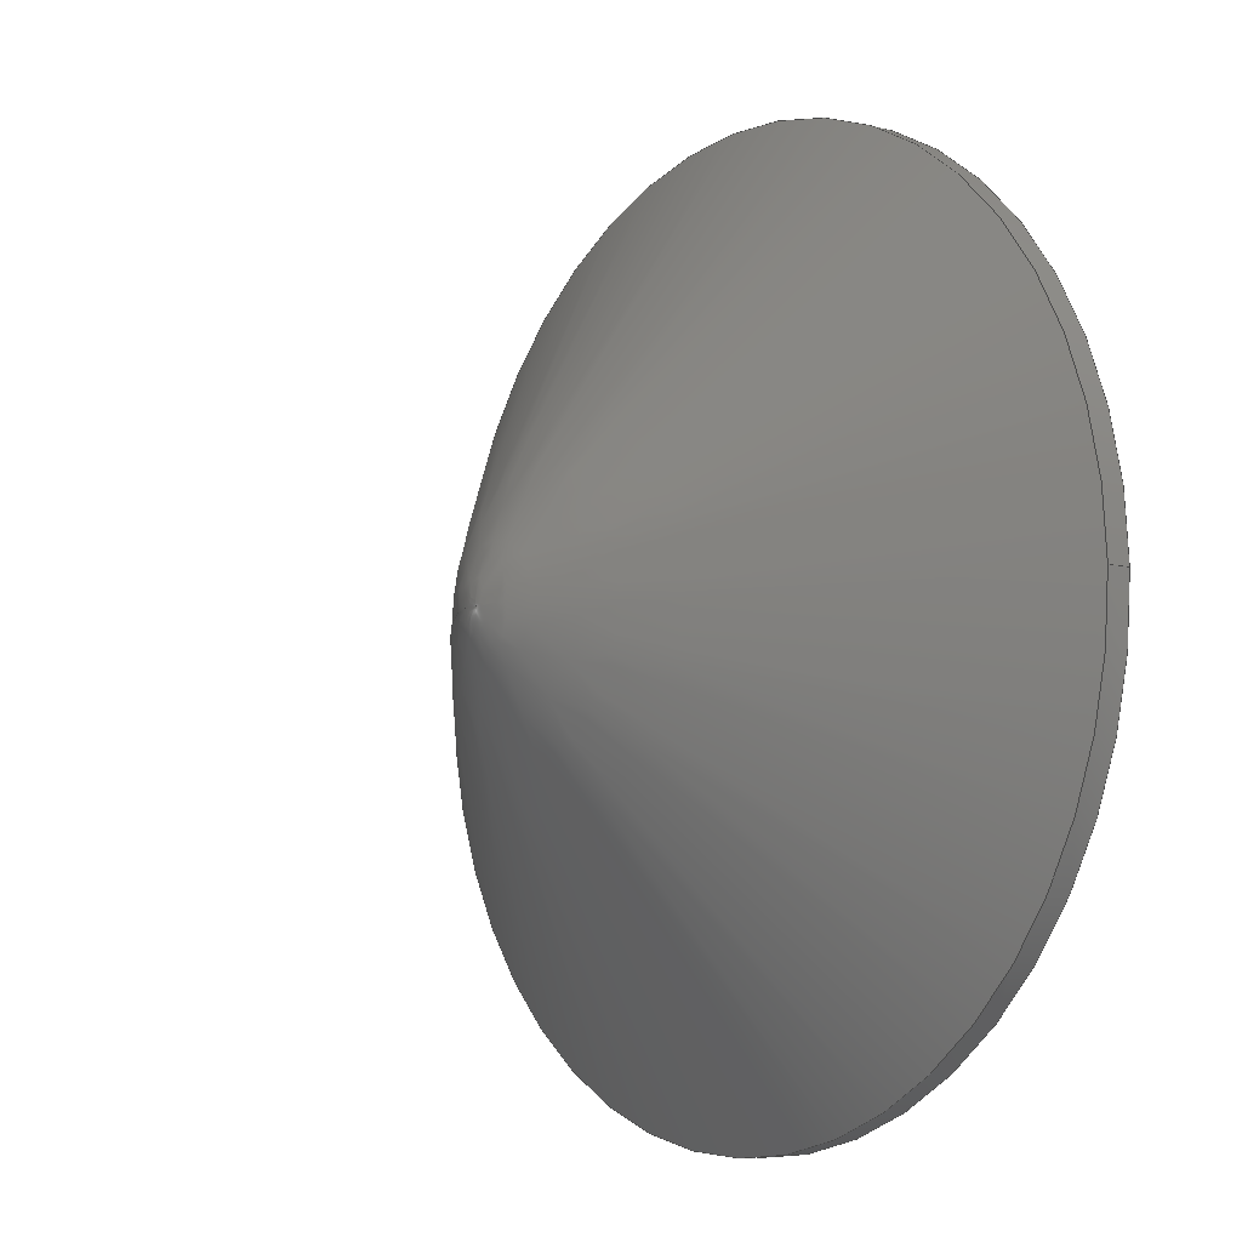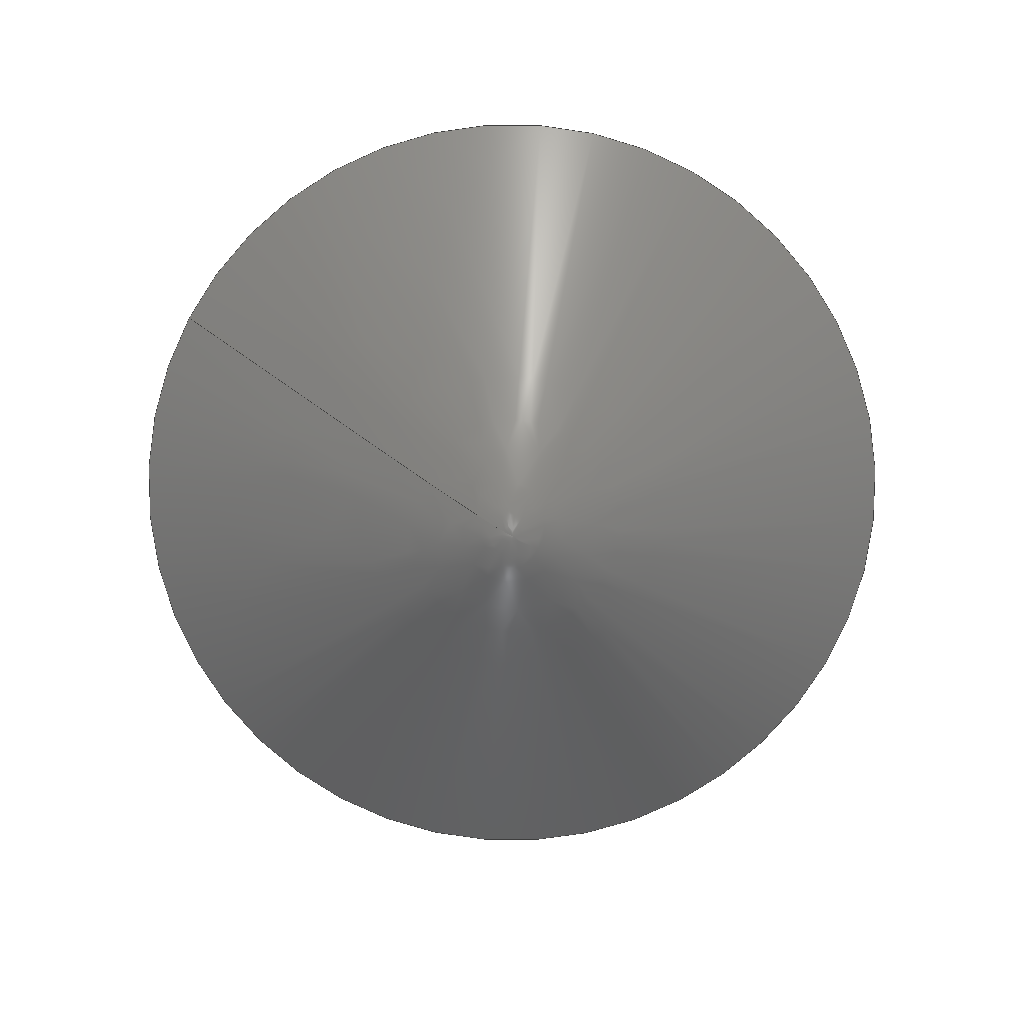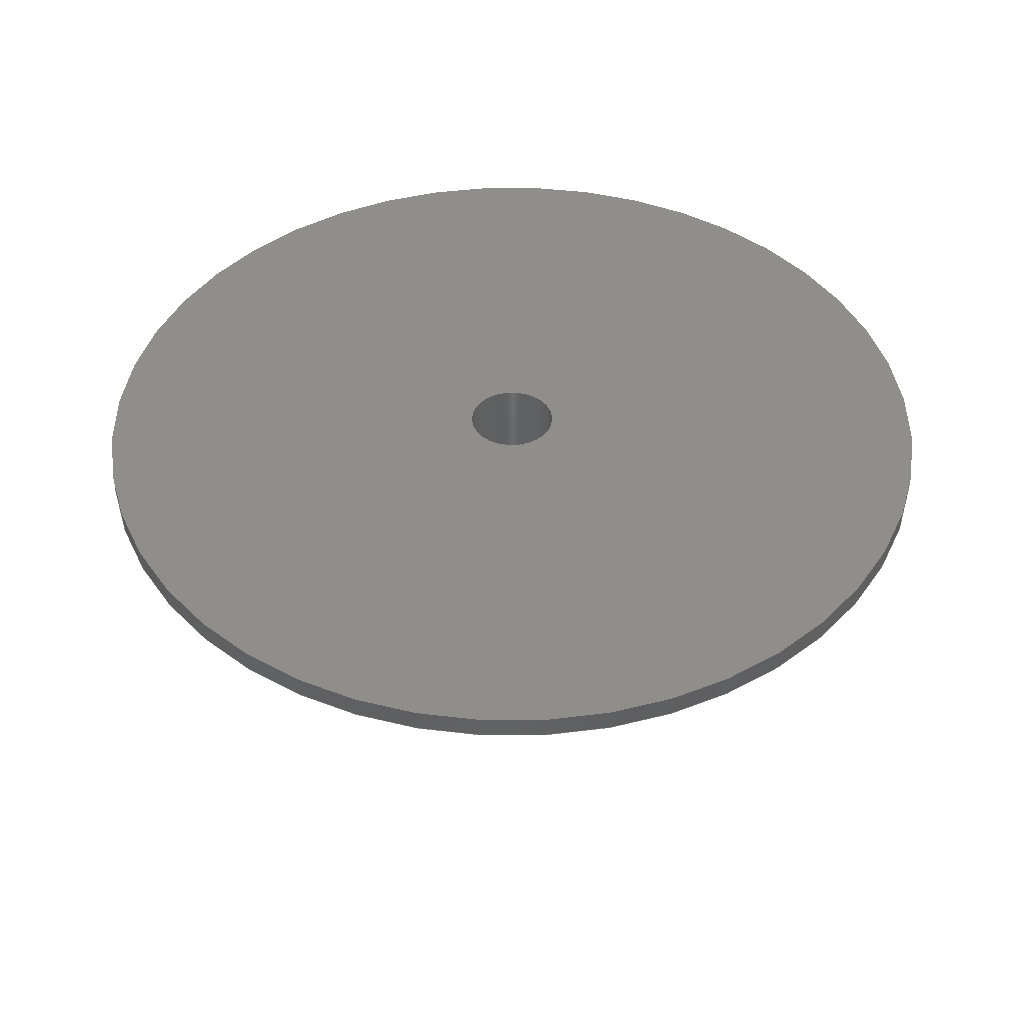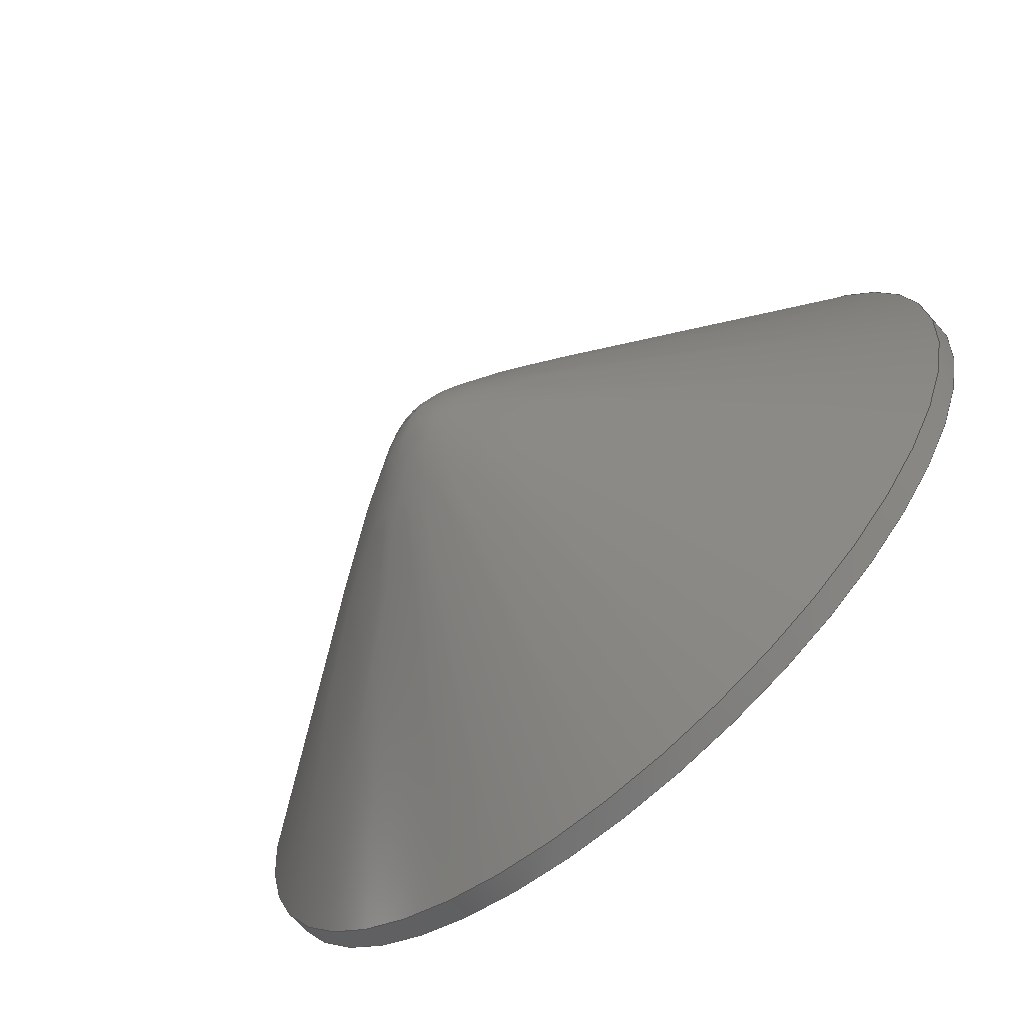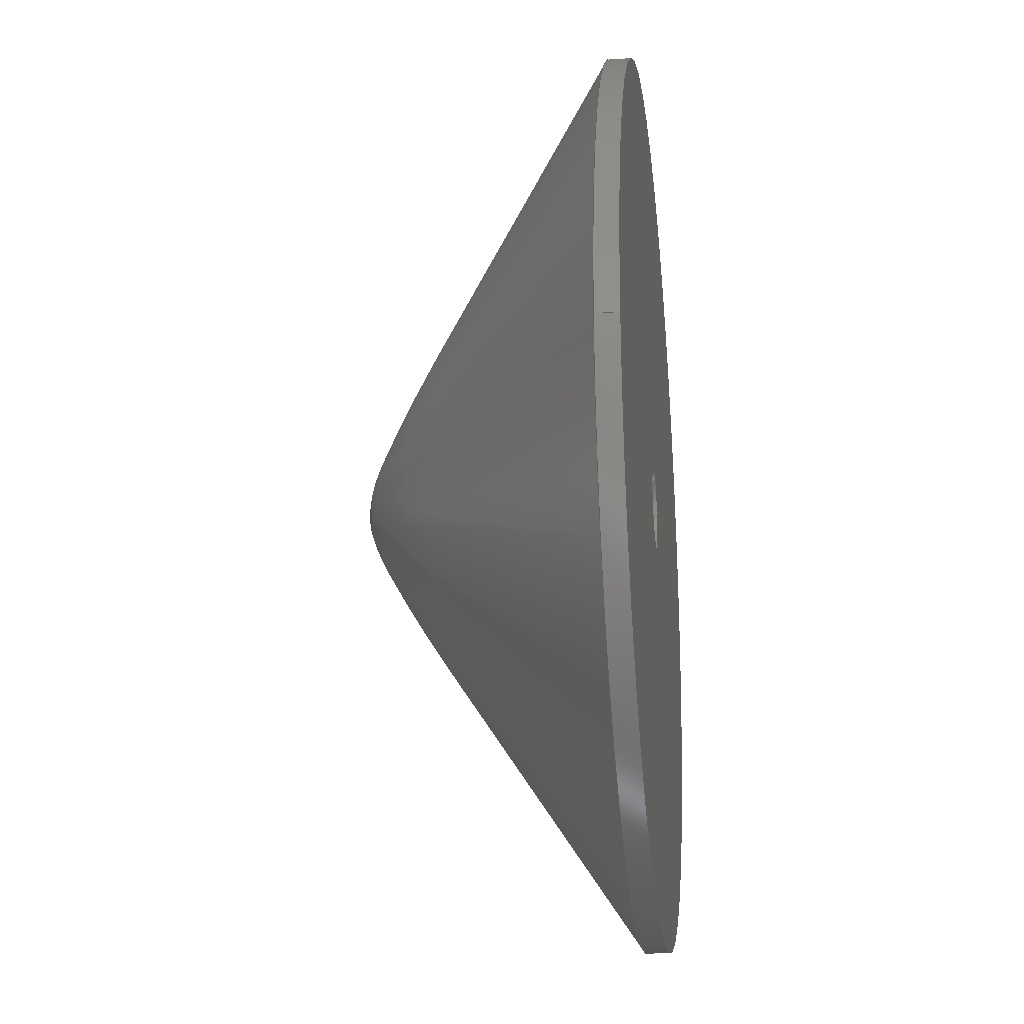
<metadata>
{"format":"step","ext":"step","renderer":"f3d","projection":"perspective","resolution":1024,"background":"white","views":[{"elev":-8.4,"azim":-126.1,"up":"+Y"},{"elev":-79.4,"azim":151.1,"up":"+Z"},{"elev":43.7,"azim":-167.9,"up":"+Z"},{"elev":-68.5,"azim":-138.4,"up":"+Y"},{"elev":-21.5,"azim":-83.2,"up":"+Y"}]}
</metadata>
<code>
ISO-10303-21;
DATA;
#1=MECHANICAL_DESIGN_GEOMETRIC_PRESENTATION_REPRESENTATION('',(#4),#164);
#2=SHAPE_REPRESENTATION_RELATIONSHIP('SRR','None',#171,#3);
#3=ADVANCED_BREP_SHAPE_REPRESENTATION('',(#5),#163);
#4=STYLED_ITEM('',(#181),#5);
#5=MANIFOLD_SOLID_BREP('mirror',#68);
#6=(
BOUNDED_CURVE()
B_SPLINE_CURVE(2,(#158,#159,#160),.UNSPECIFIED.,.F.,.F.)
B_SPLINE_CURVE_WITH_KNOTS((3,3),(2.279,4.558),
 .UNSPECIFIED.)
CURVE()
GEOMETRIC_REPRESENTATION_ITEM()
RATIONAL_B_SPLINE_CURVE((5,5,1))
REPRESENTATION_ITEM('')
);
#7=(
BOUNDED_SURFACE()
B_SPLINE_SURFACE(2,2,((#130,#131,#132,#133,#134,#135,#136,#137,#138),(#139,
#140,#141,#142,#143,#144,#145,#146,#147),(#148,#149,#150,#151,#152,#153,
#154,#155,#156)),.UNSPECIFIED.,.F.,.T.,.F.)
B_SPLINE_SURFACE_WITH_KNOTS((3,3),(3,2,2,2,3),(-4.558,-2.279),
(0,1.571,3.142,4.712,6.283),
 .UNSPECIFIED.)
GEOMETRIC_REPRESENTATION_ITEM()
RATIONAL_B_SPLINE_SURFACE(((1,0.7071,1,0.7071,1,
0.7071,1,0.7071,1),(5,3.536,5,3.536,
5,3.536,5,3.536,5),(5,3.536,5,3.536,
5,3.536,5,3.536,5)))
REPRESENTATION_ITEM('')
SURFACE()
);
#8=FACE_BOUND('',#18,.T.);
#9=PLANE('',#86);
#10=PLANE('',#90);
#11=FACE_OUTER_BOUND('',#16,.T.);
#12=FACE_OUTER_BOUND('',#17,.T.);
#13=FACE_OUTER_BOUND('',#19,.T.);
#14=FACE_OUTER_BOUND('',#20,.T.);
#15=FACE_OUTER_BOUND('',#21,.T.);
#16=EDGE_LOOP('',(#45,#46,#47,#48,#49));
#17=EDGE_LOOP('',(#50));
#18=EDGE_LOOP('',(#51));
#19=EDGE_LOOP('',(#52,#53,#54,#55));
#20=EDGE_LOOP('',(#56));
#21=EDGE_LOOP('',(#57,#58,#59,#60));
#22=LINE('',#118,#24);
#23=LINE('',#127,#25);
#24=VECTOR('',#97,19.53);
#25=VECTOR('',#108,2);
#26=CIRCLE('',#83,19.53);
#27=CIRCLE('',#84,19.53);
#28=CIRCLE('',#85,19.53);
#29=CIRCLE('',#87,2);
#30=CIRCLE('',#89,2);
#31=VERTEX_POINT('',#115);
#32=VERTEX_POINT('',#117);
#33=VERTEX_POINT('',#119);
#34=VERTEX_POINT('',#123);
#35=VERTEX_POINT('',#126);
#36=VERTEX_POINT('',#157);
#37=EDGE_CURVE('',#31,#31,#26,.T.);
#38=EDGE_CURVE('',#31,#32,#22,.T.);
#39=EDGE_CURVE('',#32,#33,#27,.T.);
#40=EDGE_CURVE('',#33,#32,#28,.T.);
#41=EDGE_CURVE('',#34,#34,#29,.T.);
#42=EDGE_CURVE('',#34,#35,#23,.T.);
#43=EDGE_CURVE('',#35,#35,#30,.T.);
#44=EDGE_CURVE('',#36,#33,#6,.T.);
#45=ORIENTED_EDGE('',*,*,#37,.F.);
#46=ORIENTED_EDGE('',*,*,#38,.T.);
#47=ORIENTED_EDGE('',*,*,#39,.T.);
#48=ORIENTED_EDGE('',*,*,#40,.T.);
#49=ORIENTED_EDGE('',*,*,#38,.F.);
#50=ORIENTED_EDGE('',*,*,#37,.T.);
#51=ORIENTED_EDGE('',*,*,#41,.T.);
#52=ORIENTED_EDGE('',*,*,#41,.F.);
#53=ORIENTED_EDGE('',*,*,#42,.T.);
#54=ORIENTED_EDGE('',*,*,#43,.T.);
#55=ORIENTED_EDGE('',*,*,#42,.F.);
#56=ORIENTED_EDGE('',*,*,#43,.F.);
#57=ORIENTED_EDGE('',*,*,#44,.F.);
#58=ORIENTED_EDGE('',*,*,#44,.T.);
#59=ORIENTED_EDGE('',*,*,#39,.F.);
#60=ORIENTED_EDGE('',*,*,#40,.F.);
#61=CYLINDRICAL_SURFACE('',#82,19.53);
#62=CYLINDRICAL_SURFACE('',#88,2);
#63=ADVANCED_FACE('',(#11),#61,.T.);
#64=ADVANCED_FACE('',(#12,#8),#9,.T.);
#65=ADVANCED_FACE('',(#13),#62,.F.);
#66=ADVANCED_FACE('',(#14),#10,.F.);
#67=ADVANCED_FACE('',(#15),#7,.T.);
#68=CLOSED_SHELL('',(#63,#64,#65,#66,#67));
#69=DERIVED_UNIT_ELEMENT(#71,1);
#70=DERIVED_UNIT_ELEMENT(#166,-3);
#71=(
MASS_UNIT()
NAMED_UNIT(*)
SI_UNIT(.KILO.,.GRAM.)
);
#72=DERIVED_UNIT((#69,#70));
#73=MEASURE_REPRESENTATION_ITEM('density measure',
POSITIVE_RATIO_MEASURE(7850),#72);
#74=PROPERTY_DEFINITION_REPRESENTATION(#79,#76);
#75=PROPERTY_DEFINITION_REPRESENTATION(#80,#77);
#76=REPRESENTATION('material name',(#78),#163);
#77=REPRESENTATION('density',(#73),#163);
#78=DESCRIPTIVE_REPRESENTATION_ITEM('Steel','Steel');
#79=PROPERTY_DEFINITION('material property','material name',#173);
#80=PROPERTY_DEFINITION('material property','density of part',#173);
#81=AXIS2_PLACEMENT_3D('',#113,#91,#92);
#82=AXIS2_PLACEMENT_3D('',#114,#93,#94);
#83=AXIS2_PLACEMENT_3D('',#116,#95,#96);
#84=AXIS2_PLACEMENT_3D('',#120,#98,#99);
#85=AXIS2_PLACEMENT_3D('',#121,#100,#101);
#86=AXIS2_PLACEMENT_3D('',#122,#102,#103);
#87=AXIS2_PLACEMENT_3D('',#124,#104,#105);
#88=AXIS2_PLACEMENT_3D('',#125,#106,#107);
#89=AXIS2_PLACEMENT_3D('',#128,#109,#110);
#90=AXIS2_PLACEMENT_3D('',#129,#111,#112);
#91=DIRECTION('axis',(0,0,1));
#92=DIRECTION('refdir',(1,0,0));
#93=DIRECTION('center_axis',(0,0,1));
#94=DIRECTION('ref_axis',(1,0,0));
#95=DIRECTION('center_axis',(0,0,1));
#96=DIRECTION('ref_axis',(1,0,0));
#97=DIRECTION('',(0,0,-1));
#98=DIRECTION('center_axis',(0,0,1));
#99=DIRECTION('ref_axis',(1,0,0));
#100=DIRECTION('center_axis',(0,0,1));
#101=DIRECTION('ref_axis',(1,0,0));
#102=DIRECTION('center_axis',(0,0,1));
#103=DIRECTION('ref_axis',(1,0,0));
#104=DIRECTION('center_axis',(0,0,-1));
#105=DIRECTION('ref_axis',(1,0,0));
#106=DIRECTION('center_axis',(0,0,-1));
#107=DIRECTION('ref_axis',(1,0,0));
#108=DIRECTION('',(0,0,-1));
#109=DIRECTION('center_axis',(0,0,-1));
#110=DIRECTION('ref_axis',(1,0,0));
#111=DIRECTION('center_axis',(0,0,-1));
#112=DIRECTION('ref_axis',(1,0,0));
#113=CARTESIAN_POINT('',(0,0,0));
#114=CARTESIAN_POINT('Origin',(0,0,174.8));
#115=CARTESIAN_POINT('',(-19.53,-2.392e-15,175.8));
#116=CARTESIAN_POINT('Origin',(0,0,175.8));
#117=CARTESIAN_POINT('',(-19.53,-2.392e-15,174.8));
#118=CARTESIAN_POINT('',(-19.53,-2.392e-15,174.8));
#119=CARTESIAN_POINT('',(19.53,0,174.8));
#120=CARTESIAN_POINT('Origin',(0,0,174.8));
#121=CARTESIAN_POINT('Origin',(0,0,174.8));
#122=CARTESIAN_POINT('Origin',(1.636e-14,0,175.8));
#123=CARTESIAN_POINT('',(-2,2.449e-16,175.8));
#124=CARTESIAN_POINT('Origin',(-8.183e-16,0,175.8));
#125=CARTESIAN_POINT('Origin',(-8.183e-16,0,171.8));
#126=CARTESIAN_POINT('',(-2,2.449e-16,168.8));
#127=CARTESIAN_POINT('',(-2,2.449e-16,171.8));
#128=CARTESIAN_POINT('Origin',(-8.183e-16,0,168.8));
#129=CARTESIAN_POINT('Origin',(-8.183e-16,0,168.8));
#130=CARTESIAN_POINT('Ctrl Pts',(19.53,0,174.8));
#131=CARTESIAN_POINT('Ctrl Pts',(19.53,19.53,174.8));
#132=CARTESIAN_POINT('Ctrl Pts',(0,19.53,174.8));
#133=CARTESIAN_POINT('Ctrl Pts',(-19.53,19.53,174.8));
#134=CARTESIAN_POINT('Ctrl Pts',(-19.53,0,174.8));
#135=CARTESIAN_POINT('Ctrl Pts',(-19.53,-19.53,174.8));
#136=CARTESIAN_POINT('Ctrl Pts',(0,-19.53,174.8));
#137=CARTESIAN_POINT('Ctrl Pts',(19.53,-19.53,174.8));
#138=CARTESIAN_POINT('Ctrl Pts',(19.53,0,174.8));
#139=CARTESIAN_POINT('Ctrl Pts',(1.953,0,163.1));
#140=CARTESIAN_POINT('Ctrl Pts',(1.953,1.953,163.1));
#141=CARTESIAN_POINT('Ctrl Pts',(0,1.953,163.1));
#142=CARTESIAN_POINT('Ctrl Pts',(-1.953,1.953,163.1));
#143=CARTESIAN_POINT('Ctrl Pts',(-1.953,0,163.1));
#144=CARTESIAN_POINT('Ctrl Pts',(-1.953,-1.953,163.1));
#145=CARTESIAN_POINT('Ctrl Pts',(0,-1.953,163.1));
#146=CARTESIAN_POINT('Ctrl Pts',(1.953,-1.953,163.1));
#147=CARTESIAN_POINT('Ctrl Pts',(1.953,0,163.1));
#148=CARTESIAN_POINT('Ctrl Pts',(1.454e-14,0,163.1));
#149=CARTESIAN_POINT('Ctrl Pts',(1.454e-14,1.454e-14,
163.1));
#150=CARTESIAN_POINT('Ctrl Pts',(0,1.454e-14,163.1));
#151=CARTESIAN_POINT('Ctrl Pts',(-1.454e-14,1.454e-14,
163.1));
#152=CARTESIAN_POINT('Ctrl Pts',(-1.454e-14,0,163.1));
#153=CARTESIAN_POINT('Ctrl Pts',(-1.454e-14,-1.454e-14,
163.1));
#154=CARTESIAN_POINT('Ctrl Pts',(0,-1.454e-14,163.1));
#155=CARTESIAN_POINT('Ctrl Pts',(1.454e-14,-1.454e-14,
163.1));
#156=CARTESIAN_POINT('Ctrl Pts',(1.454e-14,0,163.1));
#157=CARTESIAN_POINT('',(1.416e-14,0,163.1));
#158=CARTESIAN_POINT('Ctrl Pts',(1.457e-14,0,163.1));
#159=CARTESIAN_POINT('Ctrl Pts',(1.953,0,163.1));
#160=CARTESIAN_POINT('Ctrl Pts',(19.53,0,174.8));
#161=UNCERTAINTY_MEASURE_WITH_UNIT(LENGTH_MEASURE(0.01),#165,
'DISTANCE_ACCURACY_VALUE',
'Maximum model space distance between geometric entities at asserted c
onnectivities');
#162=UNCERTAINTY_MEASURE_WITH_UNIT(LENGTH_MEASURE(0.01),#165,
'DISTANCE_ACCURACY_VALUE',
'Maximum model space distance between geometric entities at asserted c
onnectivities');
#163=(
GEOMETRIC_REPRESENTATION_CONTEXT(3)
GLOBAL_UNCERTAINTY_ASSIGNED_CONTEXT((#161))
GLOBAL_UNIT_ASSIGNED_CONTEXT((#165,#167,#168))
REPRESENTATION_CONTEXT('','3D')
);
#164=(
GEOMETRIC_REPRESENTATION_CONTEXT(3)
GLOBAL_UNCERTAINTY_ASSIGNED_CONTEXT((#162))
GLOBAL_UNIT_ASSIGNED_CONTEXT((#165,#167,#168))
REPRESENTATION_CONTEXT('','3D')
);
#165=(
LENGTH_UNIT()
NAMED_UNIT(*)
SI_UNIT(.MILLI.,.METRE.)
);
#166=(
LENGTH_UNIT()
NAMED_UNIT(*)
SI_UNIT($,.METRE.)
);
#167=(
NAMED_UNIT(*)
PLANE_ANGLE_UNIT()
SI_UNIT($,.RADIAN.)
);
#168=(
NAMED_UNIT(*)
SI_UNIT($,.STERADIAN.)
SOLID_ANGLE_UNIT()
);
#169=SHAPE_DEFINITION_REPRESENTATION(#170,#171);
#170=PRODUCT_DEFINITION_SHAPE('',$,#173);
#171=SHAPE_REPRESENTATION('',(#81),#163);
#172=PRODUCT_DEFINITION_CONTEXT('part definition',#177,'design');
#173=PRODUCT_DEFINITION('mirror','mirror v7',#174,#172);
#174=PRODUCT_DEFINITION_FORMATION('',$,#179);
#175=PRODUCT_RELATED_PRODUCT_CATEGORY('mirror v7','mirror v7',(#179));
#176=APPLICATION_PROTOCOL_DEFINITION('international standard',
'ap242_managed_model_based_3d_engineering',2011,#177);
#177=APPLICATION_CONTEXT('Managed model based 3d engineering');
#178=PRODUCT_CONTEXT('part definition',#177,'mechanical');
#179=PRODUCT('mirror','mirror v7',$,(#178));
#180=PRESENTATION_STYLE_ASSIGNMENT((#183));
#181=PRESENTATION_STYLE_ASSIGNMENT((#184));
#182=PRESENTATION_STYLE_ASSIGNMENT((#185));
#183=SURFACE_STYLE_USAGE(.BOTH.,#186);
#184=SURFACE_STYLE_USAGE(.BOTH.,#187);
#185=SURFACE_STYLE_USAGE(.BOTH.,#188);
#186=SURFACE_SIDE_STYLE('',(#189));
#187=SURFACE_SIDE_STYLE('',(#190));
#188=SURFACE_SIDE_STYLE('',(#191));
#189=SURFACE_STYLE_FILL_AREA(#192);
#190=SURFACE_STYLE_FILL_AREA(#193);
#191=SURFACE_STYLE_FILL_AREA(#194);
#192=FILL_AREA_STYLE('Steel - Satin',(#195));
#193=FILL_AREA_STYLE('Mirror',(#196));
#194=FILL_AREA_STYLE('Plastic - Matte (Yellow)',(#197));
#195=FILL_AREA_STYLE_COLOUR('Steel - Satin',#198);
#196=FILL_AREA_STYLE_COLOUR('Mirror',#199);
#197=FILL_AREA_STYLE_COLOUR('Plastic - Matte (Yellow)',#200);
#198=COLOUR_RGB('Steel - Satin',0.6275,0.6275,0.6275);
#199=COLOUR_RGB('Mirror',0.9608,0.9608,0.9647);
#200=COLOUR_RGB('Plastic - Matte (Yellow)',0.9098,0.6784,
0.1373);
ENDSEC;
END-ISO-10303-21;

</code>
